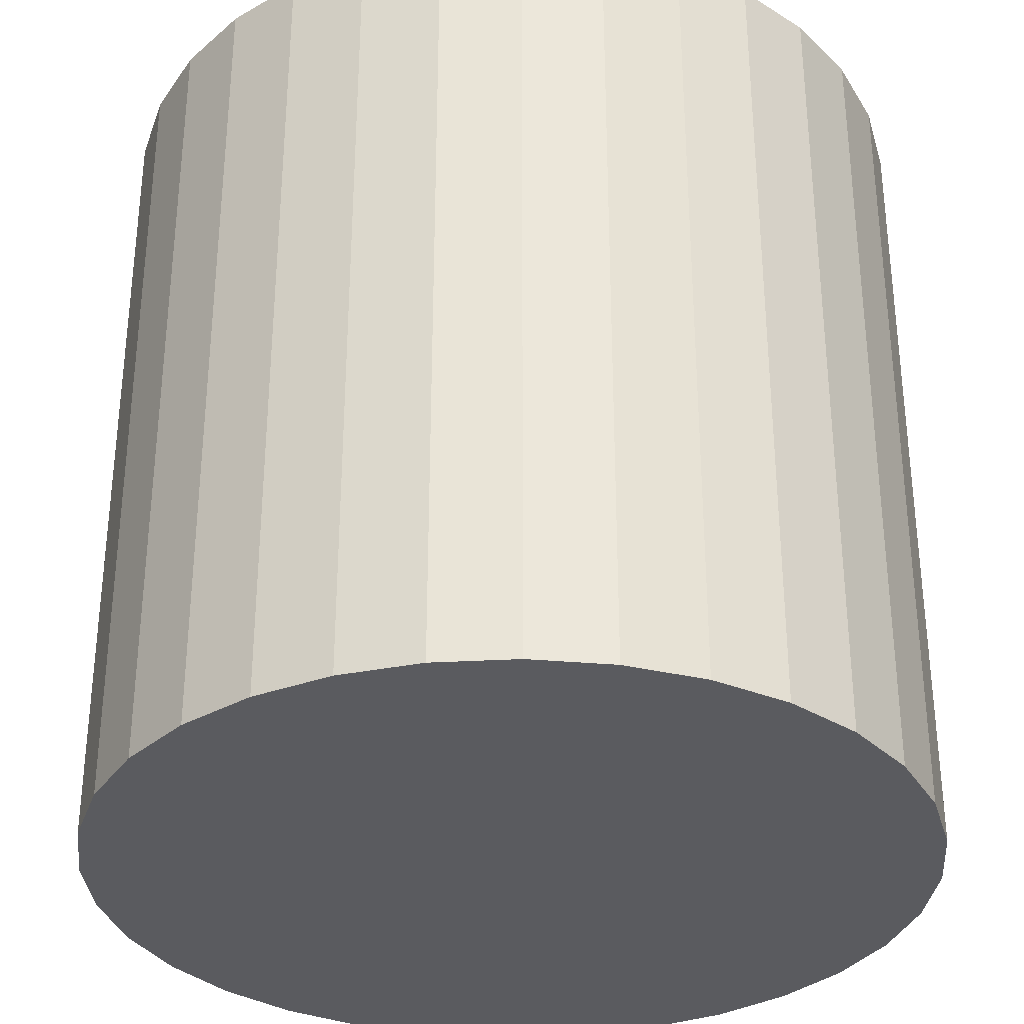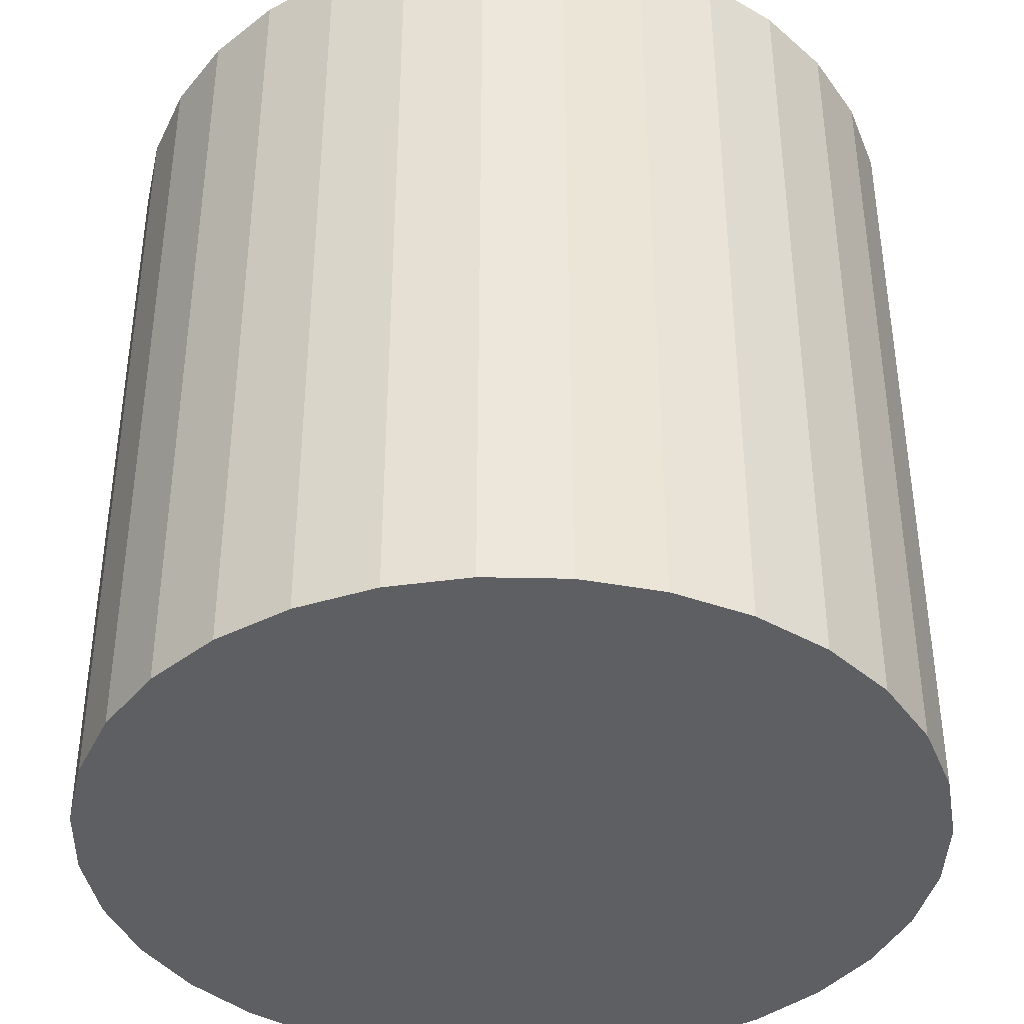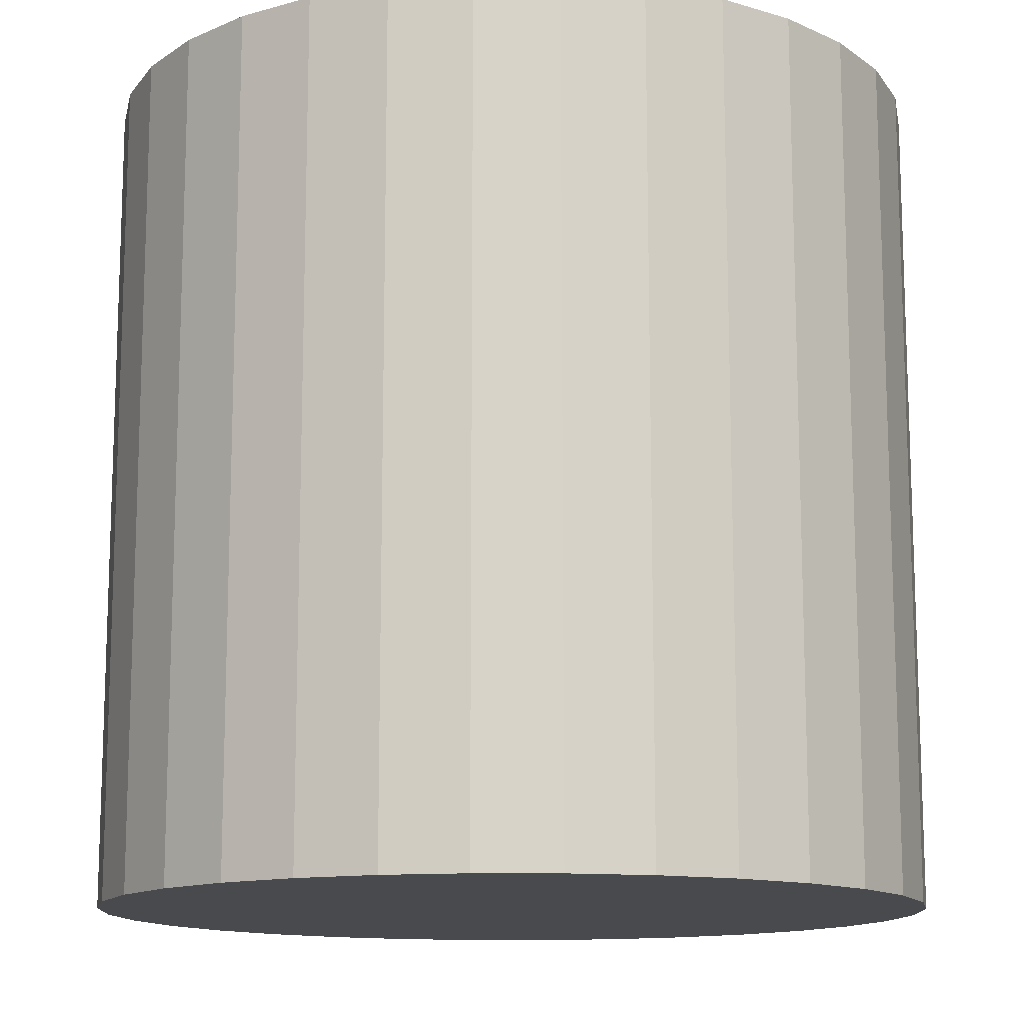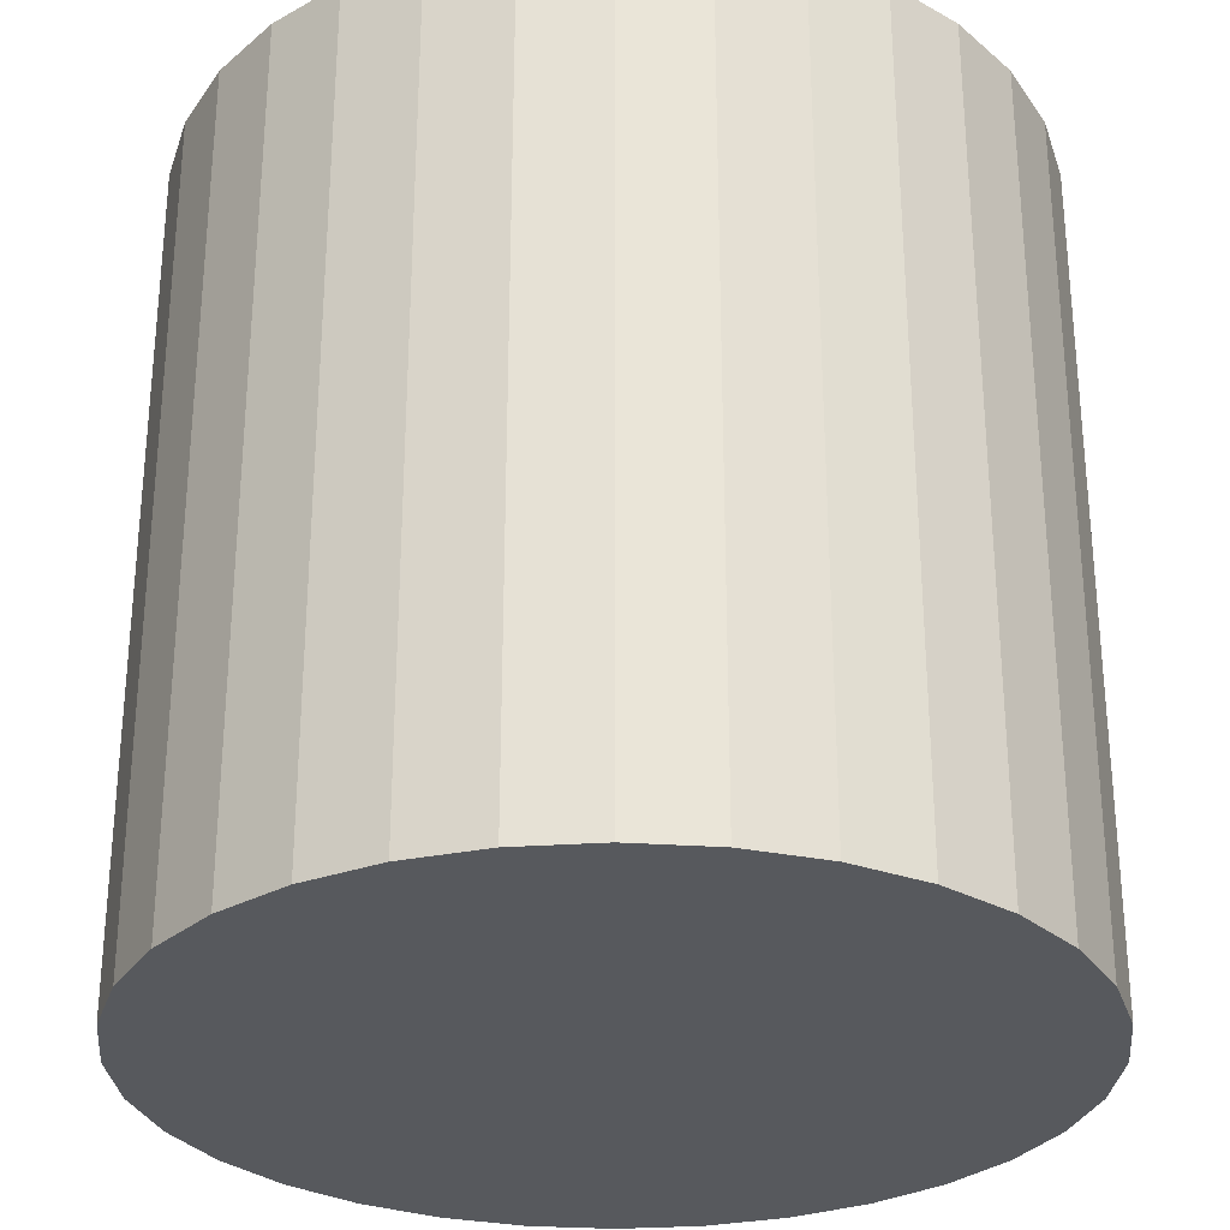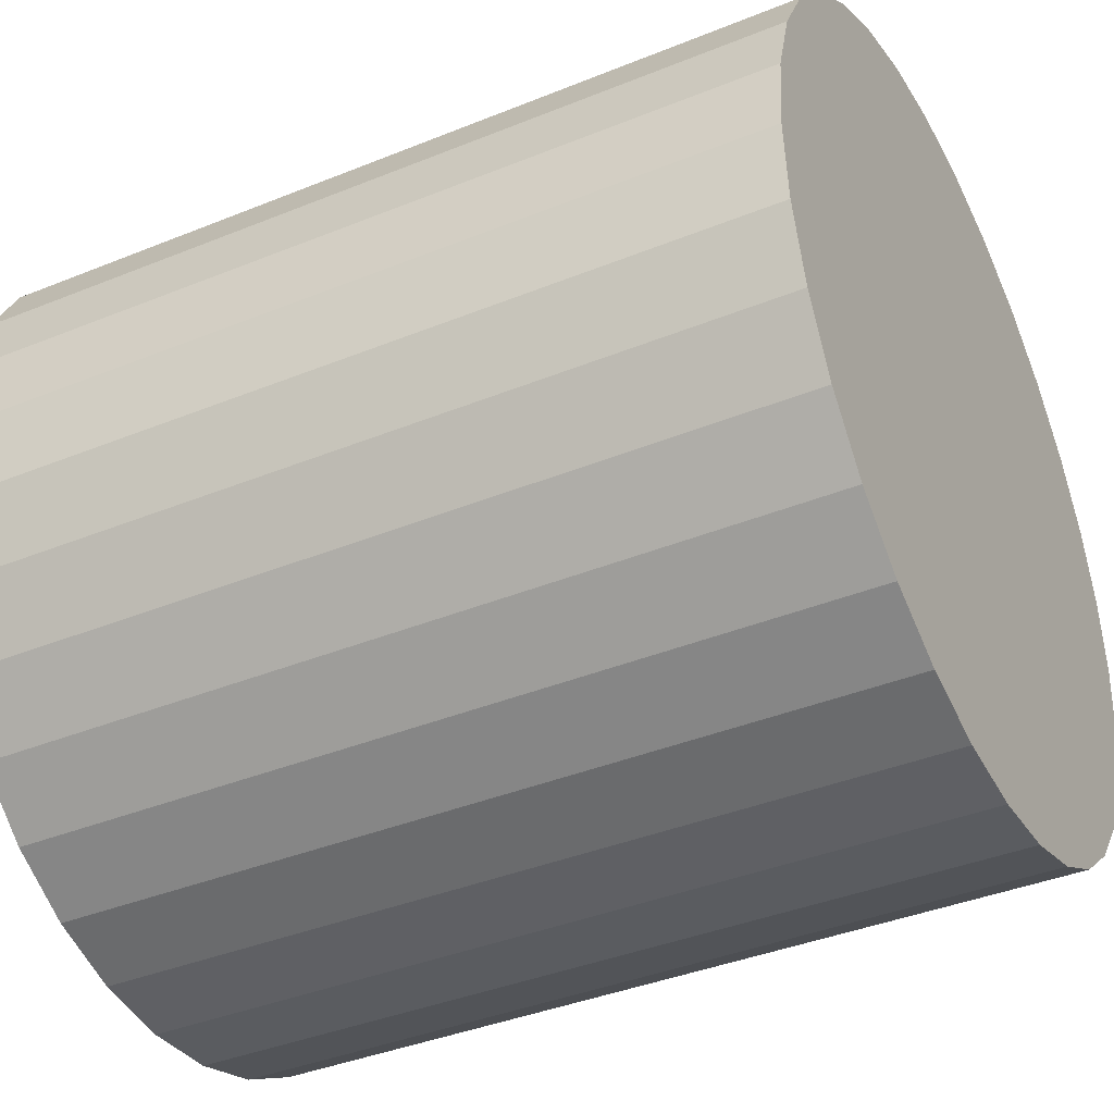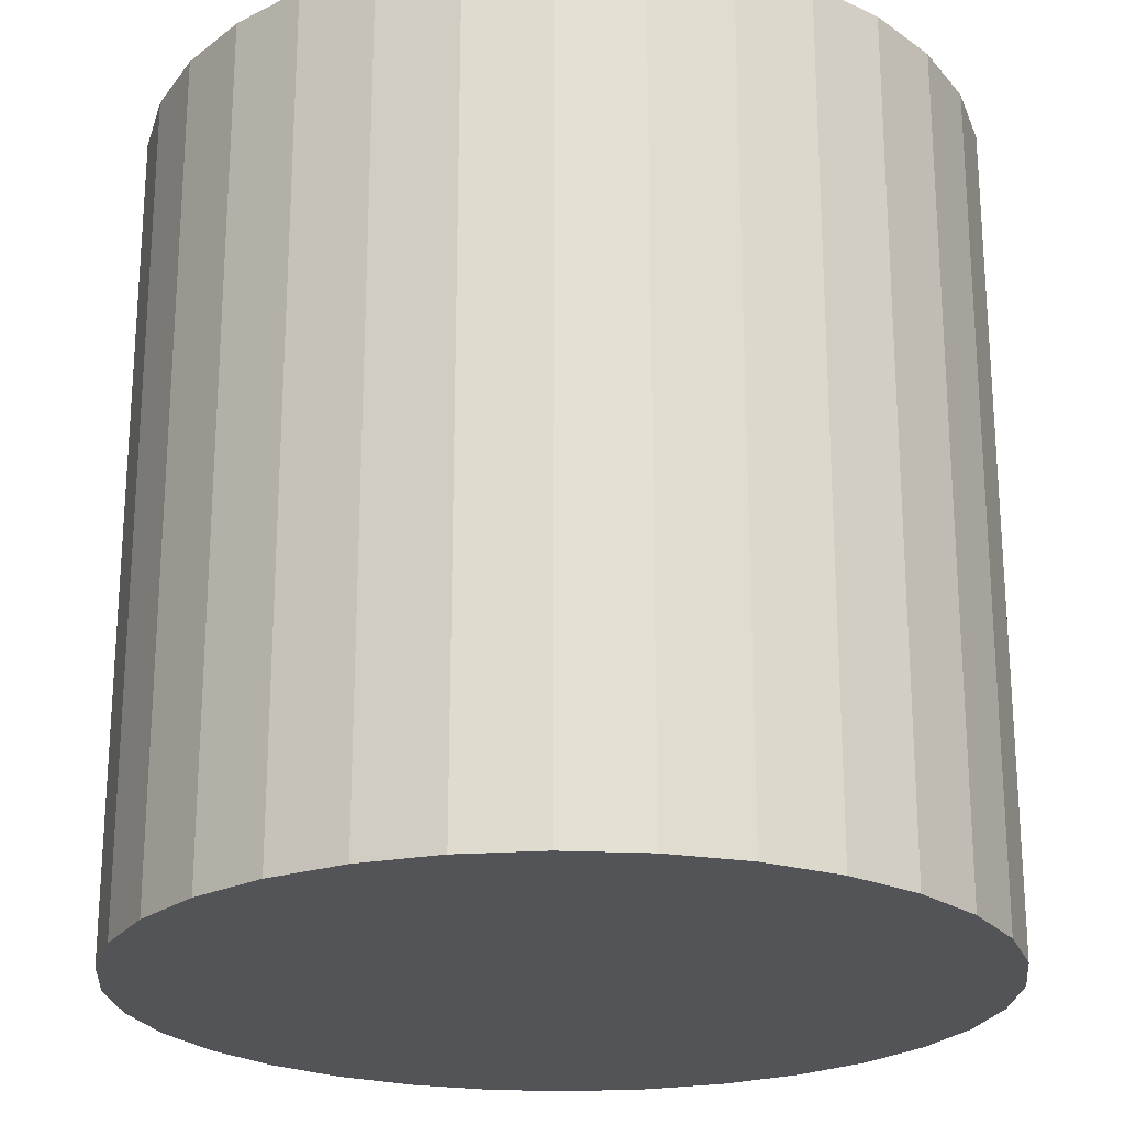
<metadata>
{"format":"obj","ext":"obj","renderer":"f3d","projection":"perspective","resolution":1024,"background":"white","views":[{"elev":-33.0,"azim":111.2,"up":"+Z"},{"elev":-39.8,"azim":-18.4,"up":"+Z"},{"elev":-13.1,"azim":-152.5,"up":"+Z"},{"elev":-29.4,"azim":-45.0,"up":"+Z"},{"elev":-39.2,"azim":-63.1,"up":"+Y"},{"elev":-22.9,"azim":79.8,"up":"+Z"}]}
</metadata>
<code>
o Cube
v 0.5 -0 0.5
v 0.4904 0.09755 0.5
v 0.4619 0.1913 0.5
v 0.4157 0.2778 0.5
v 0.3536 0.3536 0.5
v 0.2778 0.4157 0.5
v 0.1913 0.4619 0.5
v 0.09755 0.4904 0.5
v 0 0.5 0.5
v -0.09755 0.4904 0.5
v -0.1913 0.4619 0.5
v -0.2778 0.4157 0.5
v -0.3536 0.3536 0.5
v -0.4157 0.2778 0.5
v -0.4619 0.1913 0.5
v -0.4904 0.09755 0.5
v -0.5 -0 0.5
v -0.4904 -0.09755 0.5
v -0.4619 -0.1913 0.5
v -0.4157 -0.2778 0.5
v -0.3536 -0.3536 0.5
v -0.2778 -0.4157 0.5
v -0.1913 -0.4619 0.5
v -0.09755 -0.4904 0.5
v 0 -0.5 0.5
v 0.09755 -0.4904 0.5
v 0.1913 -0.4619 0.5
v 0.2778 -0.4157 0.5
v 0.3536 -0.3536 0.5
v 0.4157 -0.2778 0.5
v 0.4619 -0.1913 0.5
v 0.4904 -0.09754 0.5
v 0.5 0 -0.5
v 0.4904 0.09755 -0.5
v 0.4619 0.1913 -0.5
v 0.4157 0.2778 -0.5
v 0.3536 0.3536 -0.5
v 0.2778 0.4157 -0.5
v 0.1913 0.4619 -0.5
v 0.09755 0.4904 -0.5
v 0 0.5 -0.5
v -0.09755 0.4904 -0.5
v -0.1913 0.4619 -0.5
v -0.2778 0.4157 -0.5
v -0.3536 0.3536 -0.5
v -0.4157 0.2778 -0.5
v -0.4619 0.1913 -0.5
v -0.4904 0.09755 -0.5
v -0.5 -0 -0.5
v -0.4904 -0.09755 -0.5
v -0.4619 -0.1913 -0.5
v -0.4157 -0.2778 -0.5
v -0.3536 -0.3536 -0.5
v -0.2778 -0.4157 -0.5
v -0.1913 -0.4619 -0.5
v -0.09755 -0.4904 -0.5
v 0 -0.5 -0.5
v 0.09755 -0.4904 -0.5
v 0.1913 -0.4619 -0.5
v 0.2778 -0.4157 -0.5
v 0.3536 -0.3536 -0.5
v 0.4157 -0.2778 -0.5
v 0.4619 -0.1913 -0.5
v 0.4904 -0.09754 -0.5
f 1 2 3 4 5 6 7 8 9 10 11 12 13 14 15 16 17 18 19 20 21 22 23 24 25 26 27 28 29 30 31 32
f 1 33 34 2
f 2 34 35 3
f 3 35 36 4
f 4 36 37 5
f 5 37 38 6
f 6 38 39 7
f 7 39 40 8
f 8 40 41 9
f 9 41 42 10
f 10 42 43 11
f 11 43 44 12
f 12 44 45 13
f 13 45 46 14
f 14 46 47 15
f 15 47 48 16
f 16 48 49 17
f 17 49 50 18
f 18 50 51 19
f 19 51 52 20
f 20 52 53 21
f 21 53 54 22
f 22 54 55 23
f 23 55 56 24
f 24 56 57 25
f 25 57 58 26
f 26 58 59 27
f 27 59 60 28
f 28 60 61 29
f 29 61 62 30
f 30 62 63 31
f 31 63 64 32
f 32 64 33 1
f 64 63 62 61 60 59 58 57 56 55 54 53 52 51 50 49 48 47 46 45 44 43 42 41 40 39 38 37 36 35 34 33

</code>
